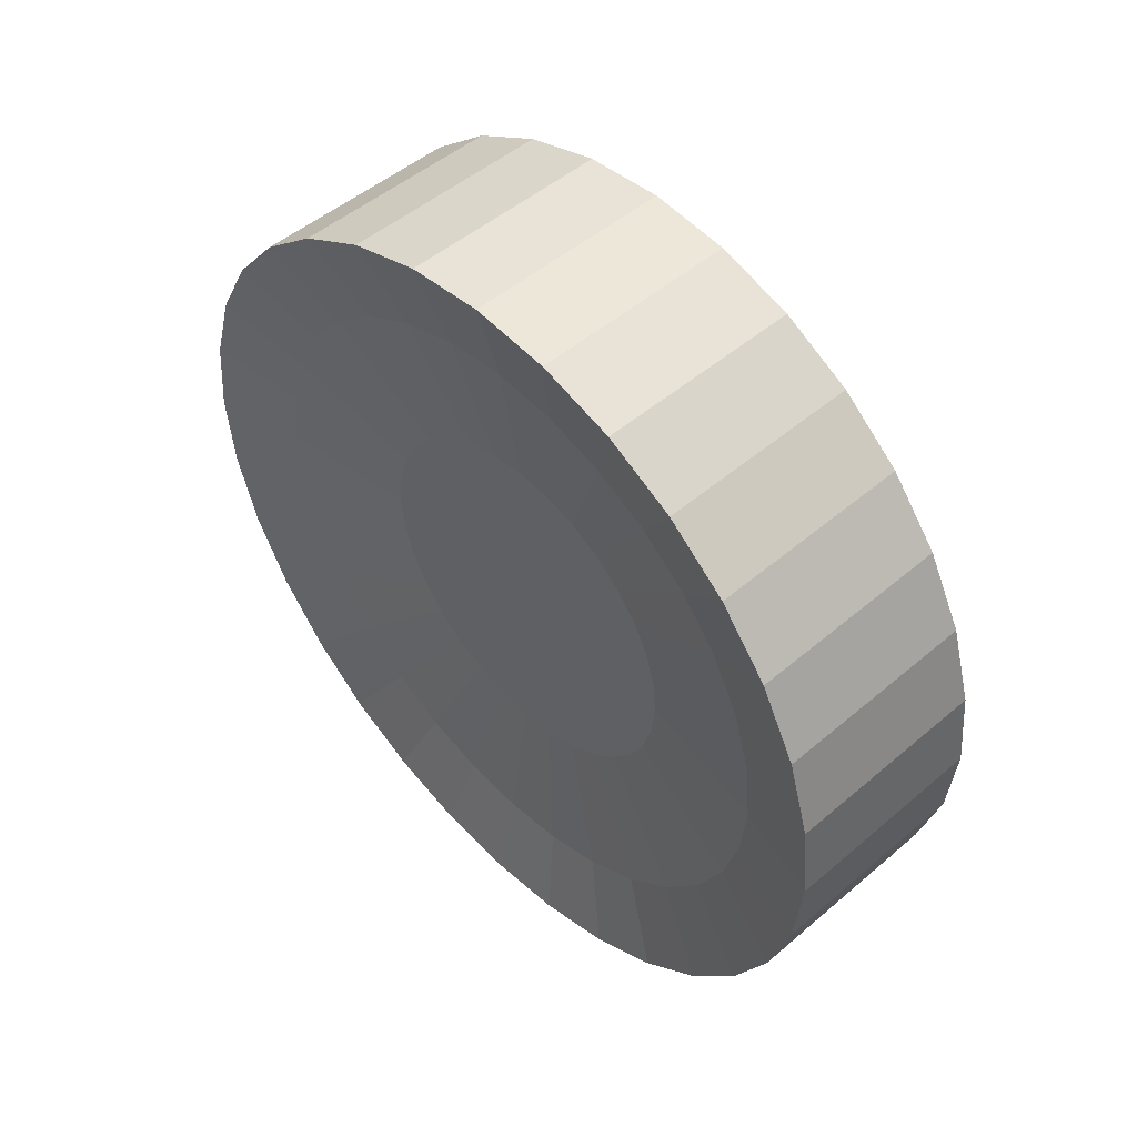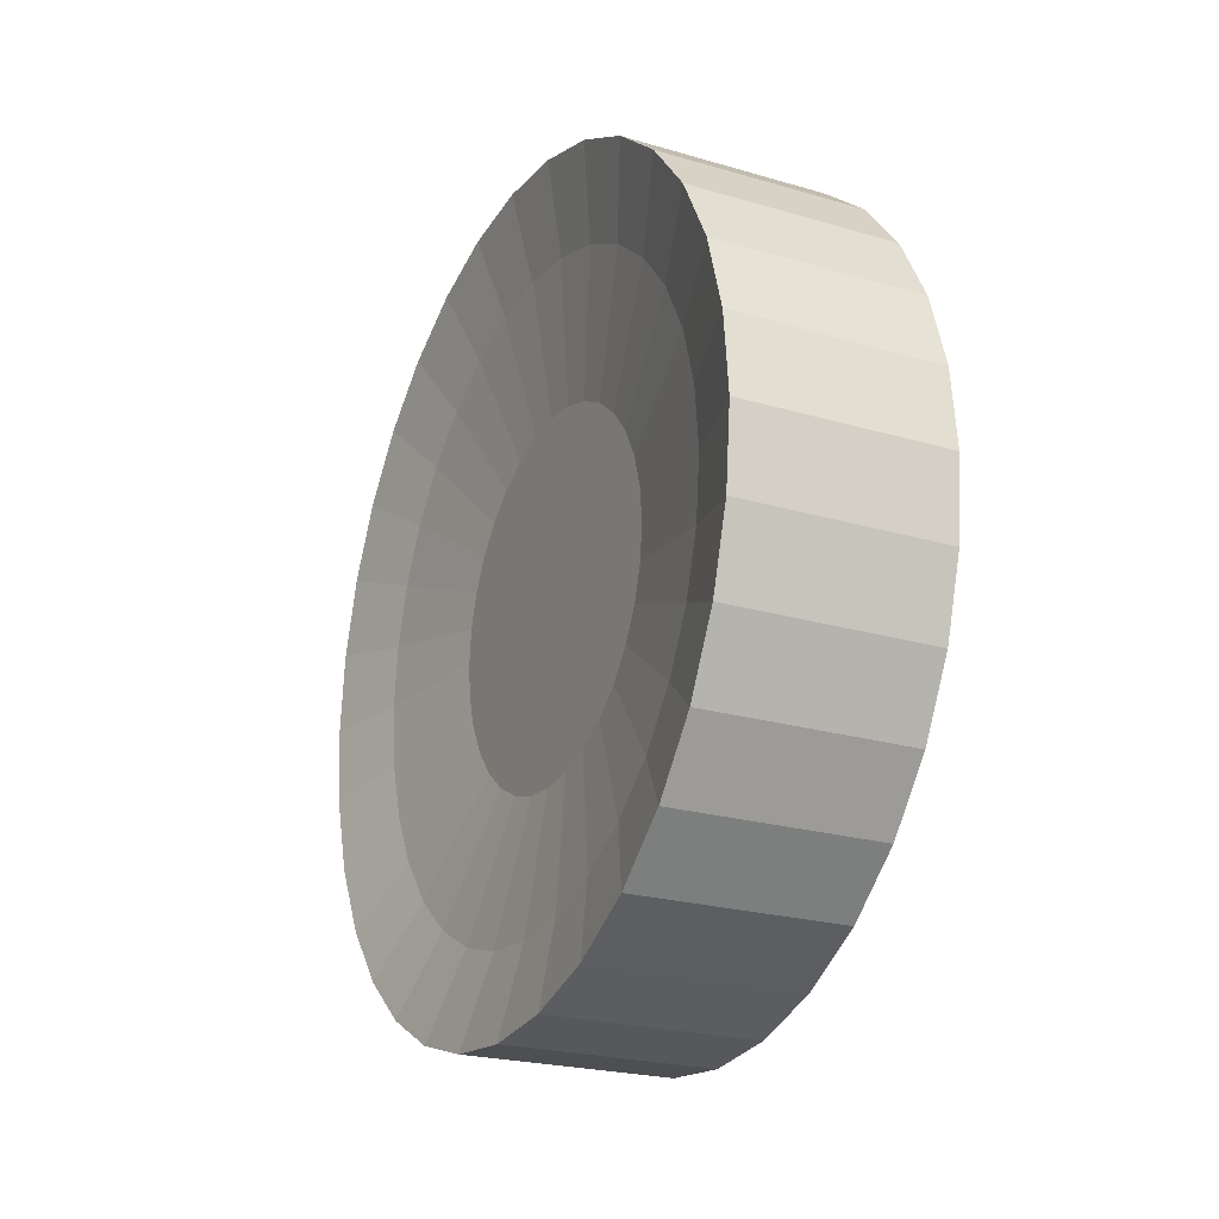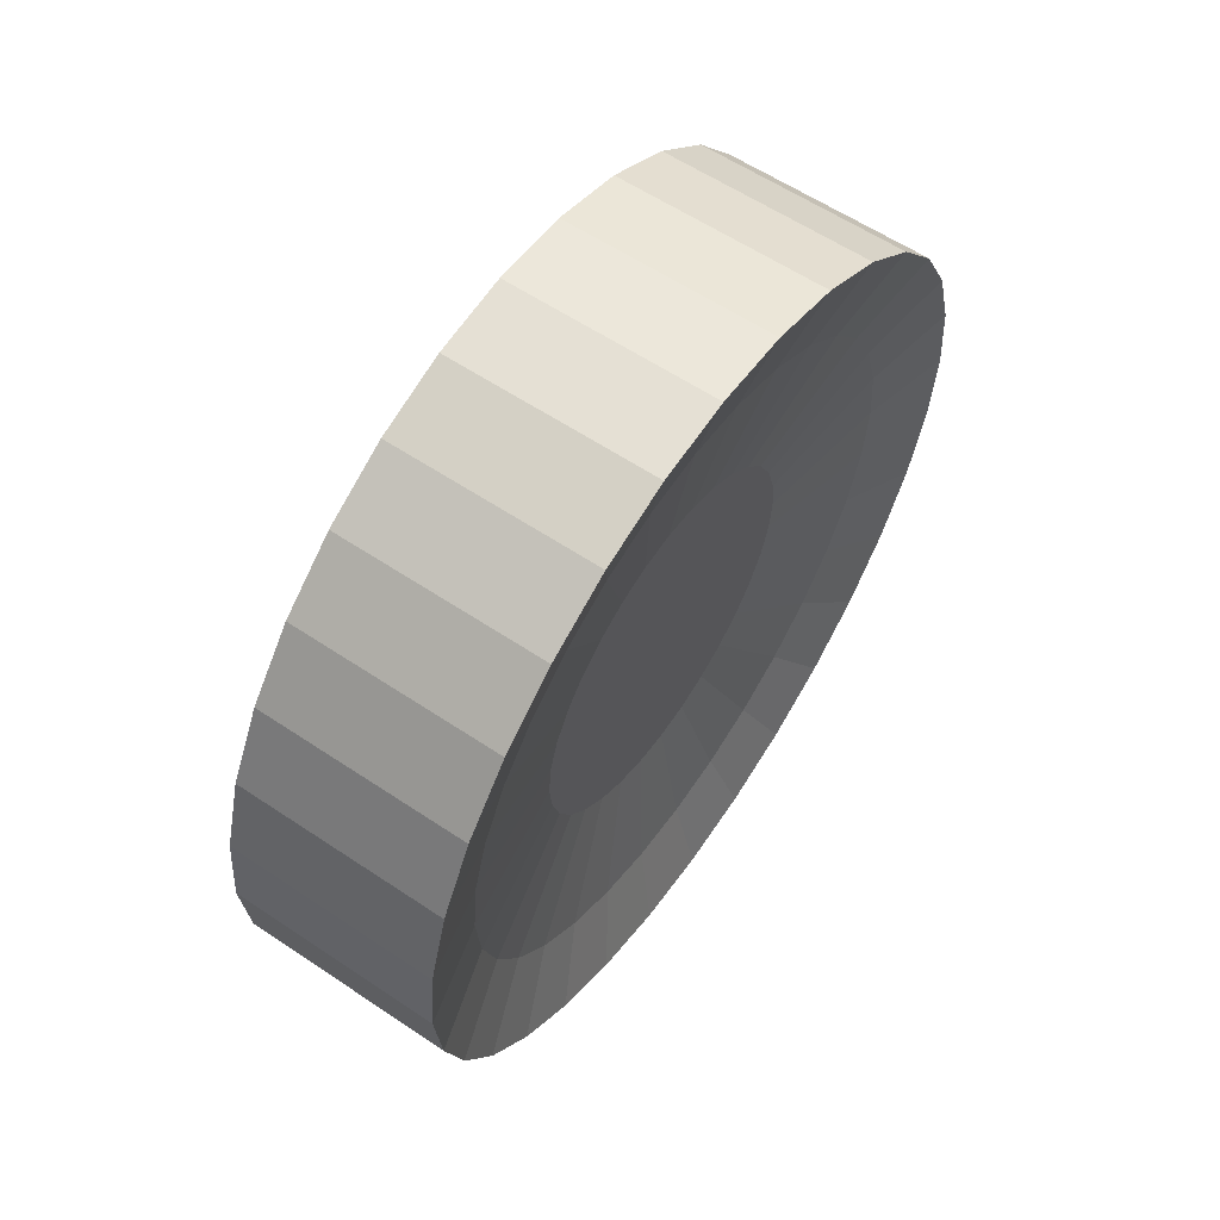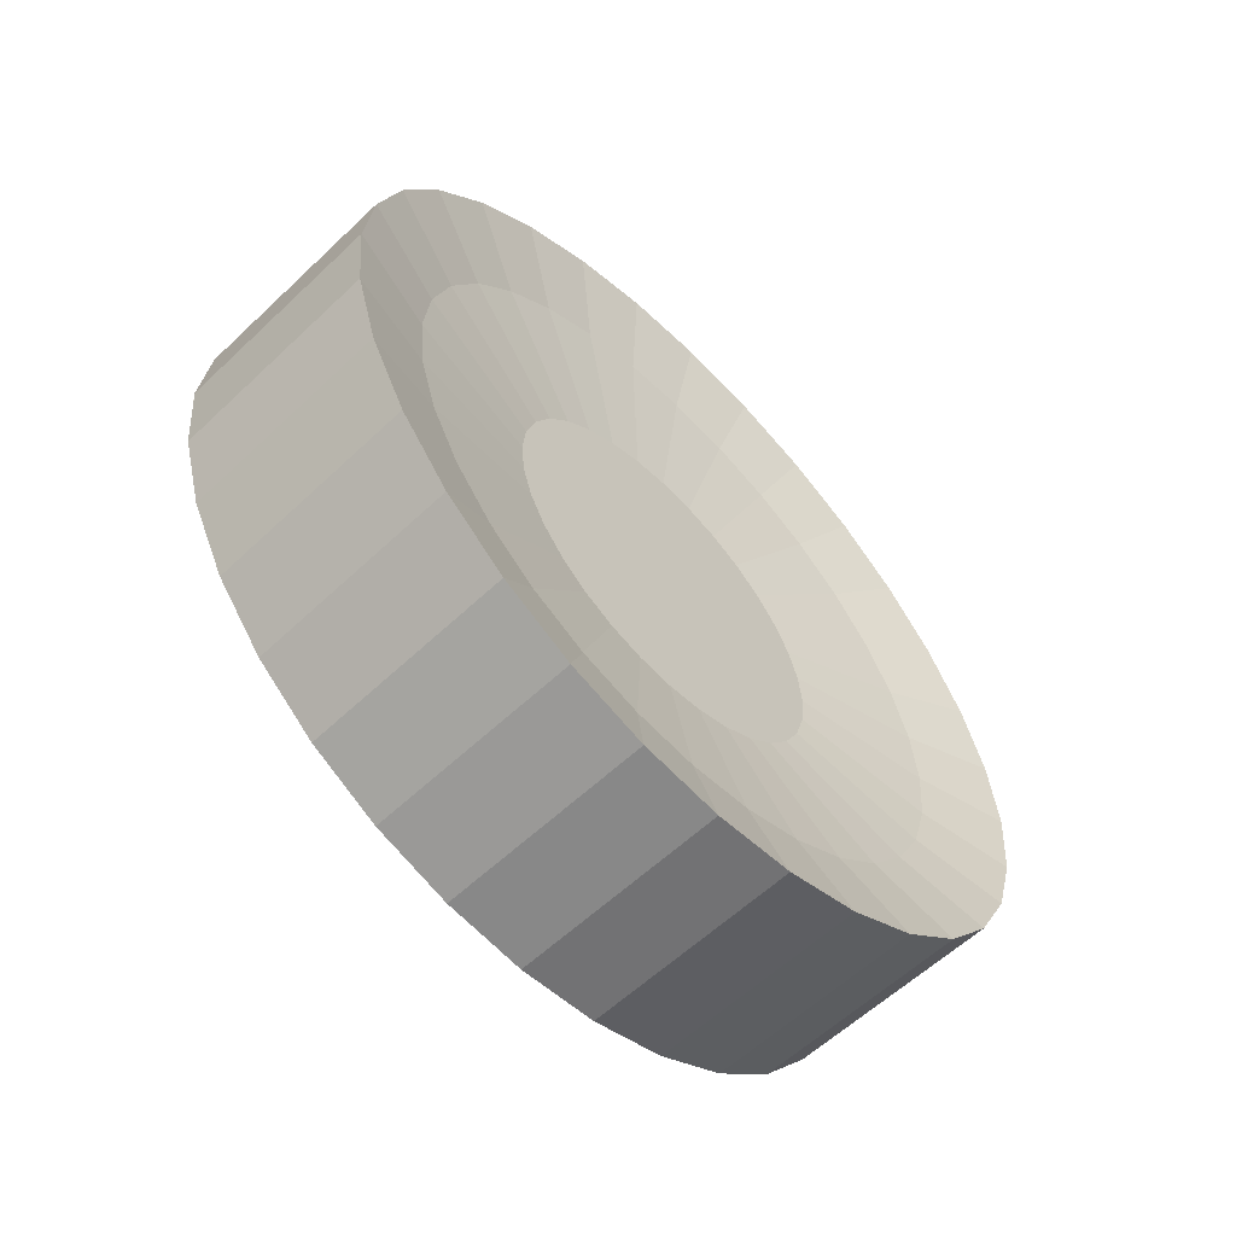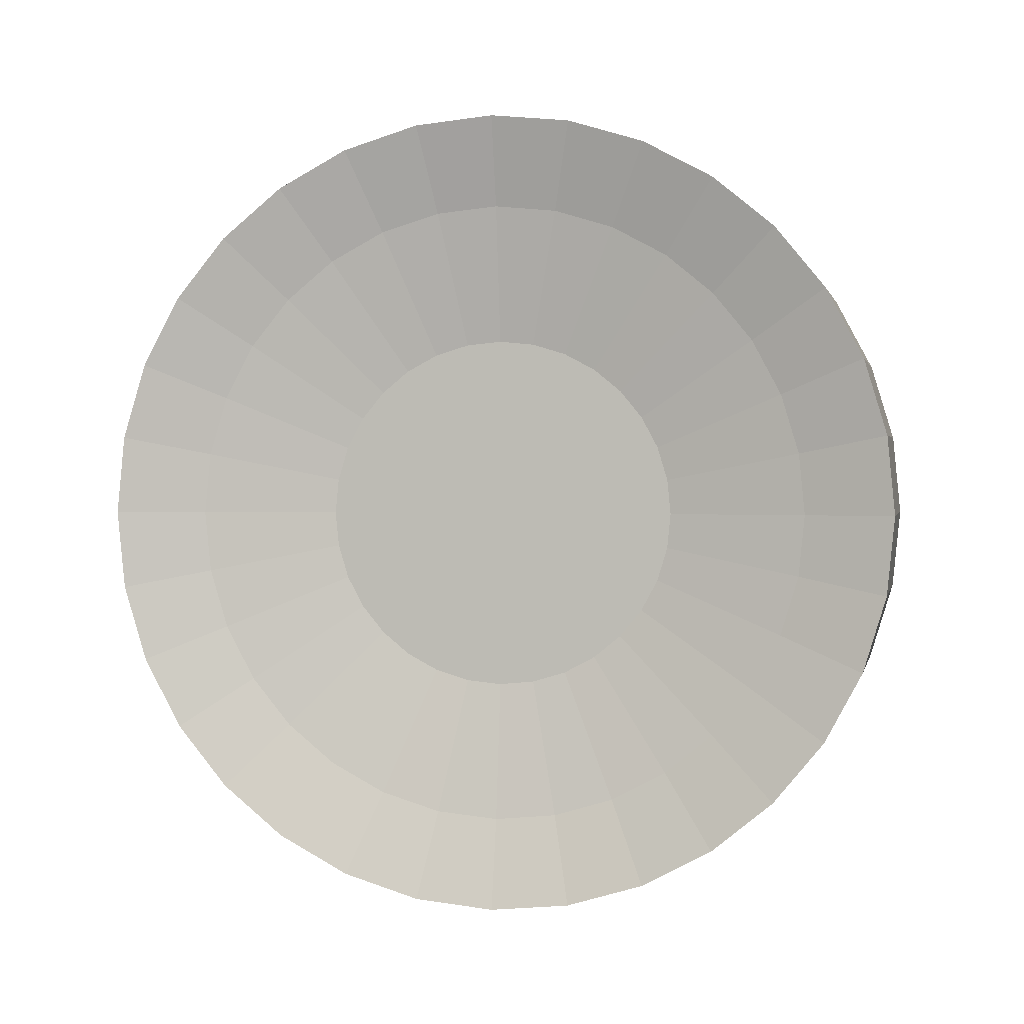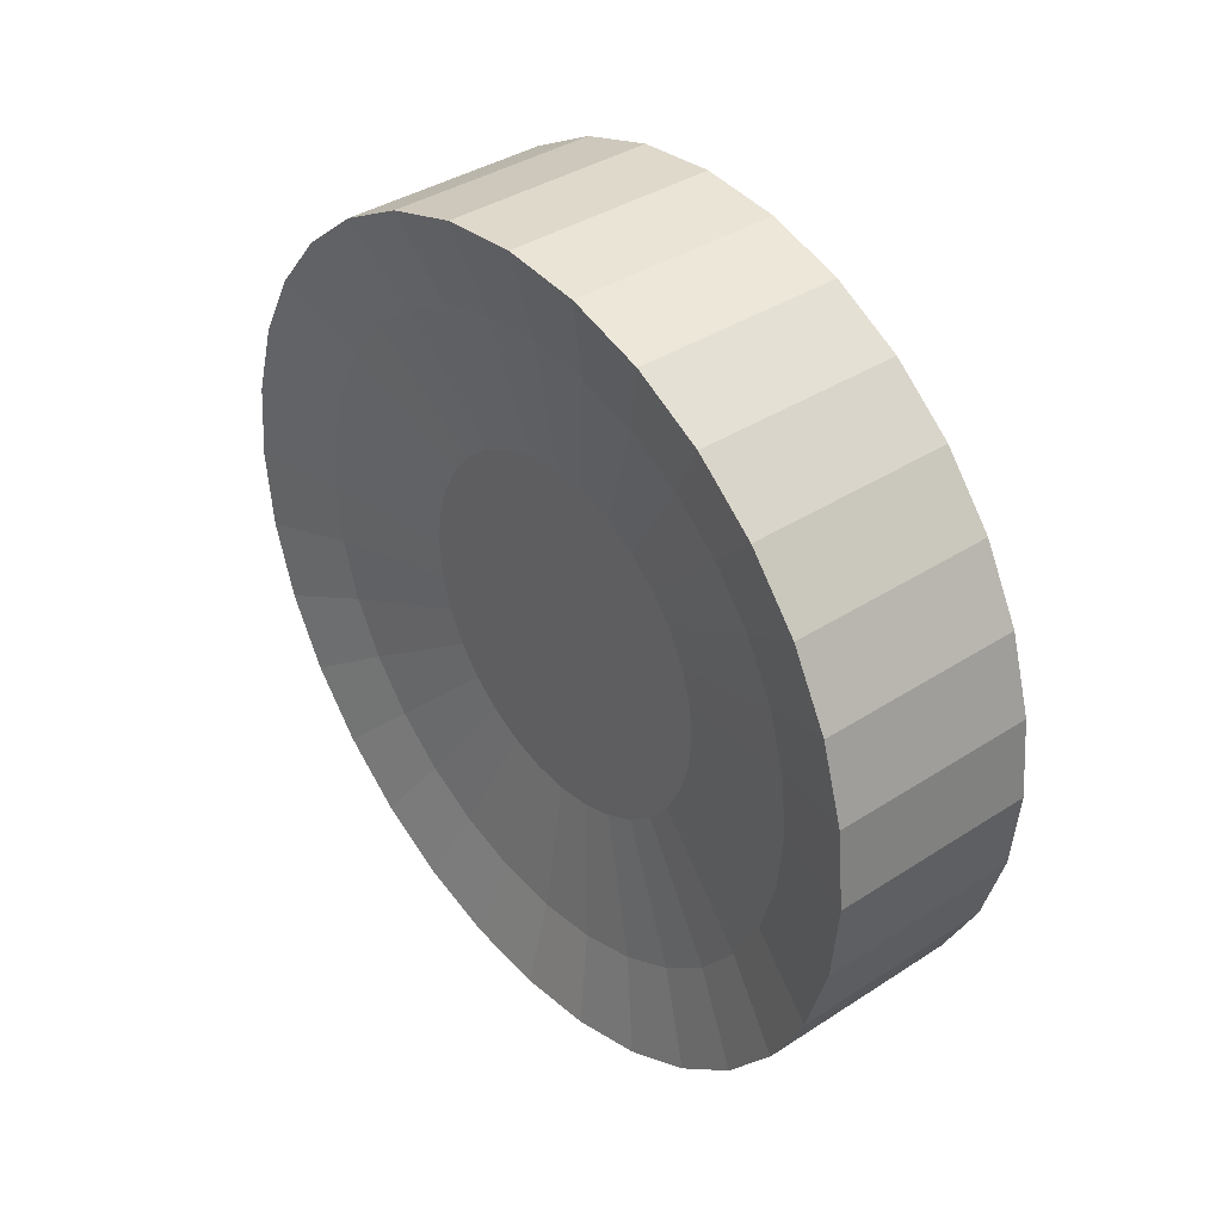
<metadata>
{"format":"obj","ext":"obj","renderer":"f3d","projection":"perspective","resolution":1024,"background":"white","views":[{"elev":49.5,"azim":-43.3,"up":"+Z"},{"elev":-23.0,"azim":-26.6,"up":"+Y"},{"elev":59.6,"azim":34.5,"up":"+Z"},{"elev":-59.4,"azim":44.1,"up":"+Z"},{"elev":1.3,"azim":-78.2,"up":"+Z"},{"elev":38.0,"azim":140.5,"up":"+Z"}]}
</metadata>
<code>
o Cylinder.073_Cylinder.063
v -9.464 37.35 -1e-06
v 9.464 37.35 1e-06
v -9.464 36.63 -7.287
v 9.464 36.63 -7.287
v -9.464 34.51 -14.29
v 9.464 34.51 -14.29
v -9.464 31.06 -20.75
v 9.464 31.06 -20.75
v -9.464 26.41 -26.41
v 9.464 26.41 -26.41
v -9.464 20.75 -31.06
v 9.464 20.75 -31.06
v -9.464 14.29 -34.51
v 9.464 14.29 -34.51
v -9.464 7.287 -36.63
v 9.464 7.287 -36.63
v -9.464 3e-06 -37.35
v 9.464 3e-06 -37.35
v -9.464 -7.287 -36.63
v 9.464 -7.287 -36.63
v -9.464 -14.29 -34.51
v 9.464 -14.29 -34.51
v -9.464 -20.75 -31.06
v 9.464 -20.75 -31.06
v -9.464 -26.41 -26.41
v 9.464 -26.41 -26.41
v -9.464 -31.06 -20.75
v 9.464 -31.06 -20.75
v -9.464 -34.51 -14.29
v 9.464 -34.51 -14.29
v -9.464 -36.63 -7.287
v 9.464 -36.63 -7.287
v -9.464 -37.35 1.1e-05
v 9.464 -37.35 1.3e-05
v -9.464 -36.63 7.287
v 9.464 -36.63 7.287
v -9.464 -34.51 14.29
v 9.464 -34.51 14.29
v -9.464 -31.06 20.75
v 9.464 -31.06 20.75
v -9.464 -26.41 26.41
v 9.464 -26.41 26.41
v -9.464 -20.75 31.06
v 9.464 -20.75 31.06
v -9.464 -14.29 34.51
v 9.464 -14.29 34.51
v -9.464 -7.287 36.63
v 9.464 -7.287 36.63
v -9.464 3.6e-05 37.35
v 9.464 3.6e-05 37.35
v -9.464 7.287 36.63
v 9.464 7.287 36.63
v -9.464 14.29 34.51
v 9.464 14.29 34.51
v -9.464 20.75 31.06
v 9.464 20.75 31.06
v -9.464 26.41 26.41
v 9.464 26.41 26.41
v -9.464 31.06 20.75
v 9.464 31.06 20.75
v -9.464 34.51 14.29
v 9.464 34.51 14.29
v -9.464 36.63 7.287
v 9.464 36.63 7.287
v -7.374 29.1 -1e-06
v -7.374 28.54 -5.677
v 7.374 28.54 -5.677
v 7.374 29.1 1e-06
v -7.374 26.89 -11.14
v 7.374 26.89 -11.14
v -7.374 24.2 -16.17
v 7.374 24.2 -16.17
v -7.374 20.58 -20.58
v 7.374 20.58 -20.58
v -7.374 16.17 -24.2
v 7.374 16.17 -24.2
v -7.374 11.14 -26.89
v 7.374 11.14 -26.89
v -7.374 5.677 -28.54
v 7.374 5.677 -28.54
v -7.374 2e-06 -29.1
v 7.374 2e-06 -29.1
v -7.374 -5.677 -28.54
v 7.374 -5.677 -28.54
v -7.374 -11.14 -26.89
v 7.374 -11.14 -26.89
v -7.374 -16.17 -24.2
v 7.374 -16.17 -24.2
v -7.374 -20.58 -20.58
v 7.374 -20.58 -20.58
v -7.374 -24.2 -16.17
v 7.374 -24.2 -16.17
v -7.374 -26.89 -11.14
v 7.374 -26.89 -11.14
v -7.374 -28.54 -5.677
v 7.374 -28.54 -5.677
v -7.374 -29.1 9e-06
v 7.374 -29.1 1e-05
v -7.374 -28.54 5.677
v 7.374 -28.54 5.677
v -7.374 -26.89 11.14
v 7.374 -26.89 11.14
v -7.374 -24.2 16.17
v 7.374 -24.2 16.17
v -7.374 -20.58 20.58
v 7.374 -20.58 20.58
v -7.374 -16.17 24.2
v 7.374 -16.17 24.2
v -7.374 -11.14 26.89
v 7.374 -11.14 26.89
v -7.374 -5.677 28.54
v 7.374 -5.677 28.54
v -7.374 2.8e-05 29.1
v 7.374 2.8e-05 29.1
v -7.374 5.677 28.54
v 7.374 5.677 28.54
v -7.374 11.14 26.89
v 7.374 11.14 26.89
v -7.374 16.17 24.2
v 7.374 16.17 24.2
v -7.374 20.58 20.58
v 7.374 20.58 20.58
v -7.374 24.2 16.17
v 7.374 24.2 16.17
v -7.374 26.89 11.14
v 7.374 26.89 11.14
v -7.374 28.54 5.677
v 7.374 28.54 5.677
v -5.446 16.41 -0
v -5.446 16.1 -3.202
v 5.446 16.1 -3.202
v 5.446 16.41 0
v -5.446 15.16 -6.281
v 5.446 15.16 -6.281
v -5.446 13.65 -9.118
v 5.446 13.65 -9.118
v -5.446 11.61 -11.61
v 5.446 11.61 -11.61
v -5.446 9.118 -13.65
v 5.446 9.118 -13.65
v -5.446 6.281 -15.16
v 5.446 6.281 -15.16
v -5.446 3.202 -16.1
v 5.446 3.202 -16.1
v -5.446 1e-06 -16.41
v 5.446 1e-06 -16.41
v -5.446 -3.202 -16.1
v 5.446 -3.202 -16.1
v -5.446 -6.281 -15.16
v 5.446 -6.281 -15.16
v -5.446 -9.118 -13.65
v 5.446 -9.118 -13.65
v -5.446 -11.61 -11.61
v 5.446 -11.61 -11.61
v -5.446 -13.65 -9.118
v 5.446 -13.65 -9.118
v -5.446 -15.16 -6.281
v 5.446 -15.16 -6.281
v -5.446 -16.1 -3.202
v 5.446 -16.1 -3.202
v -5.446 -16.41 5e-06
v 5.446 -16.41 6e-06
v -5.446 -16.1 3.202
v 5.446 -16.1 3.202
v -5.446 -15.16 6.281
v 5.446 -15.16 6.281
v -5.446 -13.65 9.118
v 5.446 -13.65 9.118
v -5.446 -11.61 11.61
v 5.446 -11.61 11.61
v -5.446 -9.118 13.65
v 5.446 -9.118 13.65
v -5.446 -6.281 15.16
v 5.446 -6.281 15.16
v -5.446 -3.202 16.1
v 5.446 -3.202 16.1
v -5.446 1.6e-05 16.41
v 5.446 1.6e-05 16.41
v -5.446 3.202 16.1
v 5.446 3.202 16.1
v -5.446 6.281 15.16
v 5.446 6.281 15.16
v -5.446 9.118 13.65
v 5.446 9.118 13.65
v -5.446 11.61 11.61
v 5.446 11.61 11.61
v -5.446 13.65 9.118
v 5.446 13.65 9.118
v -5.446 15.16 6.281
v 5.446 15.16 6.281
v -5.446 16.1 3.202
v 5.446 16.1 3.202
f 1 2 4 3
f 3 4 6 5
f 5 6 8 7
f 7 8 10 9
f 9 10 12 11
f 11 12 14 13
f 13 14 16 15
f 15 16 18 17
f 17 18 20 19
f 19 20 22 21
f 21 22 24 23
f 23 24 26 25
f 25 26 28 27
f 27 28 30 29
f 29 30 32 31
f 31 32 34 33
f 33 34 36 35
f 35 36 38 37
f 37 38 40 39
f 39 40 42 41
f 41 42 44 43
f 43 44 46 45
f 45 46 48 47
f 47 48 50 49
f 49 50 52 51
f 51 52 54 53
f 53 54 56 55
f 55 56 58 57
f 57 58 60 59
f 59 60 62 61
f 46 44 108 110
f 61 62 64 63
f 63 64 2 1
f 61 63 127 125
f 87 89 153 151
f 113 115 179 177
f 9 11 75 73
f 64 62 126 128
f 27 29 93 91
f 12 10 74 76
f 45 47 111 109
f 30 28 92 94
f 63 1 65 127
f 48 46 110 112
f 11 13 77 75
f 2 64 128 68
f 29 31 95 93
f 14 12 76 78
f 47 49 113 111
f 32 30 94 96
f 50 48 112 114
f 13 15 79 77
f 31 33 97 95
f 16 14 78 80
f 49 51 115 113
f 34 32 96 98
f 52 50 114 116
f 15 17 81 79
f 33 35 99 97
f 18 16 80 82
f 51 53 117 115
f 36 34 98 100
f 54 52 116 118
f 17 19 83 81
f 35 37 101 99
f 20 18 82 84
f 1 3 66 65
f 53 55 119 117
f 38 36 100 102
f 4 2 68 67
f 56 54 118 120
f 19 21 85 83
f 37 39 103 101
f 22 20 84 86
f 55 57 121 119
f 40 38 102 104
f 3 5 69 66
f 58 56 120 122
f 21 23 87 85
f 6 4 67 70
f 39 41 105 103
f 24 22 86 88
f 57 59 123 121
f 42 40 104 106
f 5 7 71 69
f 60 58 122 124
f 23 25 89 87
f 8 6 70 72
f 41 43 107 105
f 26 24 88 90
f 59 61 125 123
f 44 42 106 108
f 7 9 73 71
f 62 60 124 126
f 25 27 91 89
f 10 8 72 74
f 43 45 109 107
f 28 26 90 92
f 131 132 192 190 188 186 184 182 180 178 176 174 172 170 168 166 164 162 160 158 156 154 152 150 148 146 144 142 140 138 136 134
f 129 130 133 135 137 139 141 143 145 147 149 151 153 155 157 159 161 163 165 167 169 171 173 175 177 179 181 183 185 187 189 191
f 116 114 178 180
f 90 88 152 154
f 115 117 181 179
f 89 91 155 153
f 118 116 180 182
f 92 90 154 156
f 117 119 183 181
f 91 93 157 155
f 65 66 130 129
f 120 118 182 184
f 94 92 156 158
f 67 68 132 131
f 119 121 185 183
f 93 95 159 157
f 66 69 133 130
f 122 120 184 186
f 96 94 158 160
f 70 67 131 134
f 121 123 187 185
f 95 97 161 159
f 69 71 135 133
f 124 122 186 188
f 98 96 160 162
f 72 70 134 136
f 123 125 189 187
f 97 99 163 161
f 71 73 137 135
f 126 124 188 190
f 100 98 162 164
f 74 72 136 138
f 125 127 191 189
f 99 101 165 163
f 73 75 139 137
f 128 126 190 192
f 102 100 164 166
f 76 74 138 140
f 127 65 129 191
f 101 103 167 165
f 75 77 141 139
f 68 128 192 132
f 104 102 166 168
f 78 76 140 142
f 103 105 169 167
f 77 79 143 141
f 106 104 168 170
f 80 78 142 144
f 105 107 171 169
f 79 81 145 143
f 108 106 170 172
f 82 80 144 146
f 107 109 173 171
f 81 83 147 145
f 110 108 172 174
f 84 82 146 148
f 109 111 175 173
f 83 85 149 147
f 112 110 174 176
f 86 84 148 150
f 111 113 177 175
f 85 87 151 149
f 114 112 176 178
f 88 86 150 152

</code>
